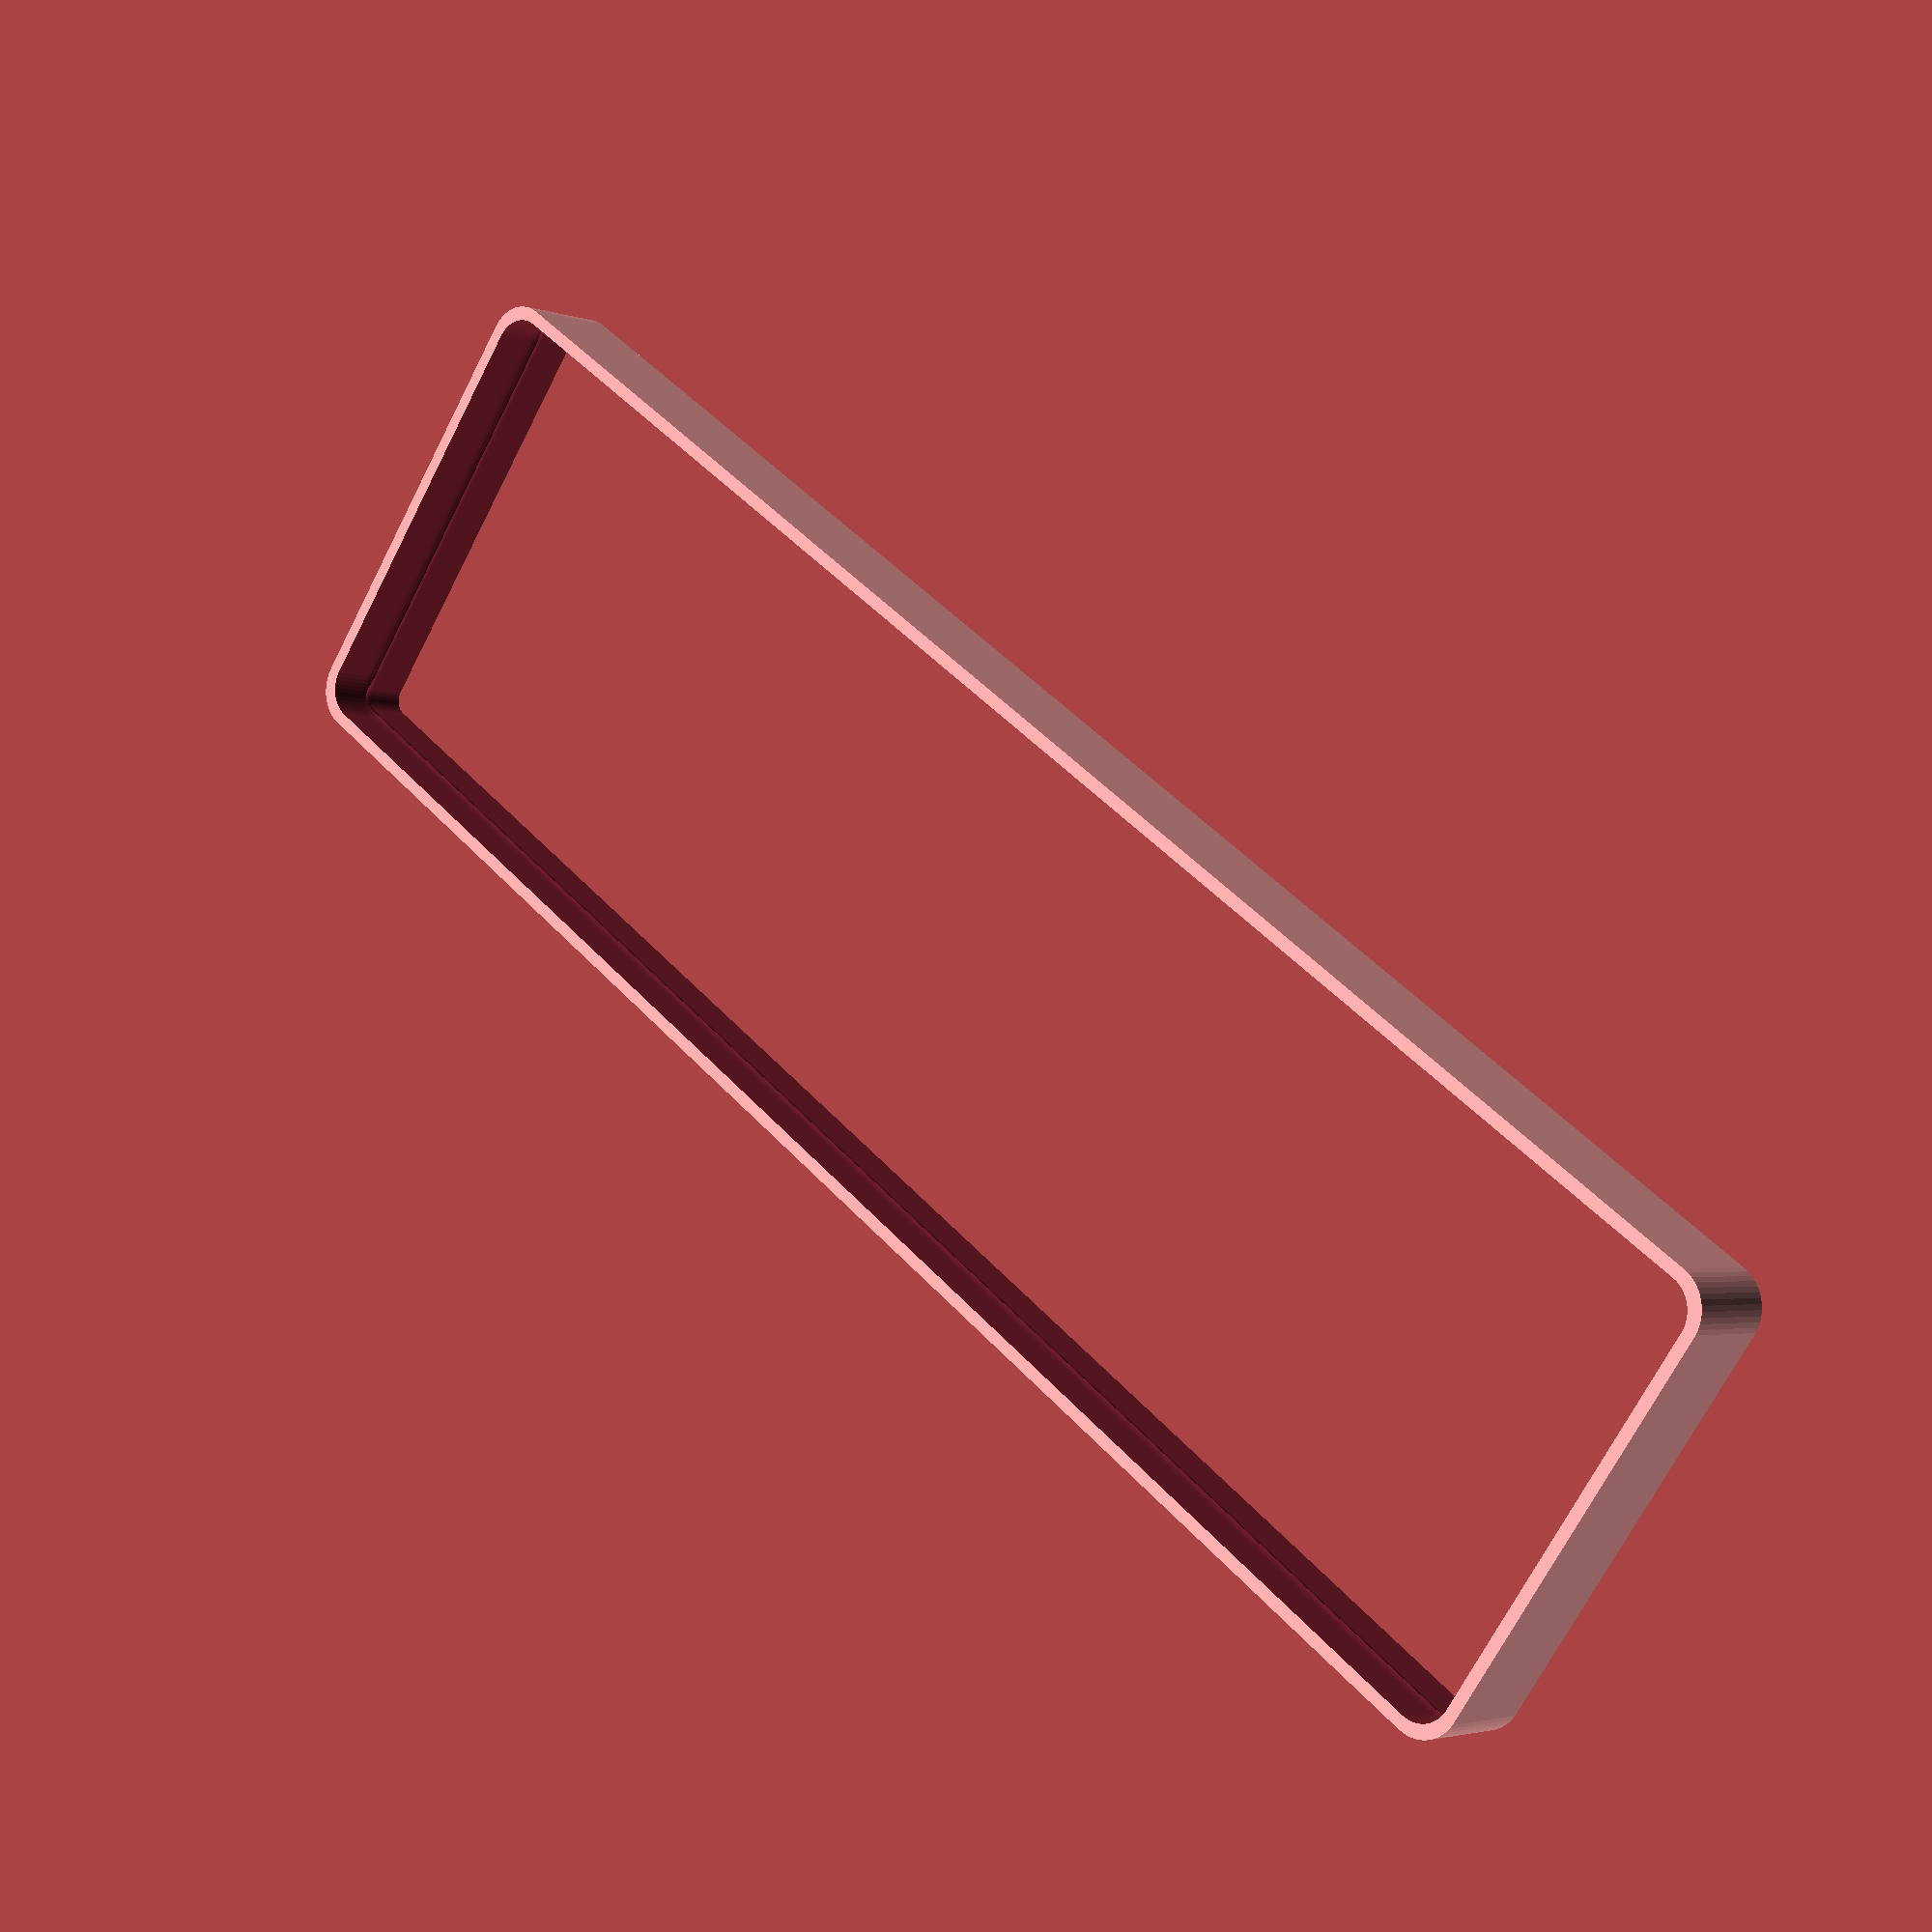
<openscad>
$fn = 50;


difference() {
	difference() {
		union() {
			hull() {
				translate(v = [-25.0000000000, 100.0000000000, 0]) {
					cylinder(h = 12, r = 5);
				}
				translate(v = [25.0000000000, 100.0000000000, 0]) {
					cylinder(h = 12, r = 5);
				}
				translate(v = [-25.0000000000, -100.0000000000, 0]) {
					cylinder(h = 12, r = 5);
				}
				translate(v = [25.0000000000, -100.0000000000, 0]) {
					cylinder(h = 12, r = 5);
				}
			}
		}
		union() {
			translate(v = [-22.5000000000, -97.5000000000, 3]) {
				rotate(a = [0, 0, 0]) {
					difference() {
						union() {
							translate(v = [0, 0, -3.0000000000]) {
								cylinder(h = 3, r = 1.5000000000);
							}
							translate(v = [0, 0, -1.9000000000]) {
								cylinder(h = 1.9000000000, r1 = 1.8000000000, r2 = 3.6000000000);
							}
							cylinder(h = 250, r = 3.6000000000);
							translate(v = [0, 0, -3.0000000000]) {
								cylinder(h = 3, r = 1.8000000000);
							}
							translate(v = [0, 0, -3.0000000000]) {
								cylinder(h = 3, r = 1.5000000000);
							}
						}
						union();
					}
				}
			}
			translate(v = [22.5000000000, -97.5000000000, 3]) {
				rotate(a = [0, 0, 0]) {
					difference() {
						union() {
							translate(v = [0, 0, -3.0000000000]) {
								cylinder(h = 3, r = 1.5000000000);
							}
							translate(v = [0, 0, -1.9000000000]) {
								cylinder(h = 1.9000000000, r1 = 1.8000000000, r2 = 3.6000000000);
							}
							cylinder(h = 250, r = 3.6000000000);
							translate(v = [0, 0, -3.0000000000]) {
								cylinder(h = 3, r = 1.8000000000);
							}
							translate(v = [0, 0, -3.0000000000]) {
								cylinder(h = 3, r = 1.5000000000);
							}
						}
						union();
					}
				}
			}
			translate(v = [-22.5000000000, 97.5000000000, 3]) {
				rotate(a = [0, 0, 0]) {
					difference() {
						union() {
							translate(v = [0, 0, -3.0000000000]) {
								cylinder(h = 3, r = 1.5000000000);
							}
							translate(v = [0, 0, -1.9000000000]) {
								cylinder(h = 1.9000000000, r1 = 1.8000000000, r2 = 3.6000000000);
							}
							cylinder(h = 250, r = 3.6000000000);
							translate(v = [0, 0, -3.0000000000]) {
								cylinder(h = 3, r = 1.8000000000);
							}
							translate(v = [0, 0, -3.0000000000]) {
								cylinder(h = 3, r = 1.5000000000);
							}
						}
						union();
					}
				}
			}
			translate(v = [22.5000000000, 97.5000000000, 3]) {
				rotate(a = [0, 0, 0]) {
					difference() {
						union() {
							translate(v = [0, 0, -3.0000000000]) {
								cylinder(h = 3, r = 1.5000000000);
							}
							translate(v = [0, 0, -1.9000000000]) {
								cylinder(h = 1.9000000000, r1 = 1.8000000000, r2 = 3.6000000000);
							}
							cylinder(h = 250, r = 3.6000000000);
							translate(v = [0, 0, -3.0000000000]) {
								cylinder(h = 3, r = 1.8000000000);
							}
							translate(v = [0, 0, -3.0000000000]) {
								cylinder(h = 3, r = 1.5000000000);
							}
						}
						union();
					}
				}
			}
			translate(v = [0, 0, 2.9925000000]) {
				hull() {
					union() {
						translate(v = [-24.5000000000, 99.5000000000, 4]) {
							cylinder(h = 49, r = 4);
						}
						translate(v = [-24.5000000000, 99.5000000000, 4]) {
							sphere(r = 4);
						}
						translate(v = [-24.5000000000, 99.5000000000, 53]) {
							sphere(r = 4);
						}
					}
					union() {
						translate(v = [24.5000000000, 99.5000000000, 4]) {
							cylinder(h = 49, r = 4);
						}
						translate(v = [24.5000000000, 99.5000000000, 4]) {
							sphere(r = 4);
						}
						translate(v = [24.5000000000, 99.5000000000, 53]) {
							sphere(r = 4);
						}
					}
					union() {
						translate(v = [-24.5000000000, -99.5000000000, 4]) {
							cylinder(h = 49, r = 4);
						}
						translate(v = [-24.5000000000, -99.5000000000, 4]) {
							sphere(r = 4);
						}
						translate(v = [-24.5000000000, -99.5000000000, 53]) {
							sphere(r = 4);
						}
					}
					union() {
						translate(v = [24.5000000000, -99.5000000000, 4]) {
							cylinder(h = 49, r = 4);
						}
						translate(v = [24.5000000000, -99.5000000000, 4]) {
							sphere(r = 4);
						}
						translate(v = [24.5000000000, -99.5000000000, 53]) {
							sphere(r = 4);
						}
					}
				}
			}
		}
	}
	union() {
		translate(v = [0, 0, 2.9925000000]) {
			hull() {
				union() {
					translate(v = [-26.5000000000, 101.5000000000, 2]) {
						cylinder(h = -7, r = 2);
					}
					translate(v = [-26.5000000000, 101.5000000000, 2]) {
						sphere(r = 2);
					}
					translate(v = [-26.5000000000, 101.5000000000, -5]) {
						sphere(r = 2);
					}
				}
				union() {
					translate(v = [26.5000000000, 101.5000000000, 2]) {
						cylinder(h = -7, r = 2);
					}
					translate(v = [26.5000000000, 101.5000000000, 2]) {
						sphere(r = 2);
					}
					translate(v = [26.5000000000, 101.5000000000, -5]) {
						sphere(r = 2);
					}
				}
				union() {
					translate(v = [-26.5000000000, -101.5000000000, 2]) {
						cylinder(h = -7, r = 2);
					}
					translate(v = [-26.5000000000, -101.5000000000, 2]) {
						sphere(r = 2);
					}
					translate(v = [-26.5000000000, -101.5000000000, -5]) {
						sphere(r = 2);
					}
				}
				union() {
					translate(v = [26.5000000000, -101.5000000000, 2]) {
						cylinder(h = -7, r = 2);
					}
					translate(v = [26.5000000000, -101.5000000000, 2]) {
						sphere(r = 2);
					}
					translate(v = [26.5000000000, -101.5000000000, -5]) {
						sphere(r = 2);
					}
				}
			}
		}
	}
}
</openscad>
<views>
elev=2.8 azim=125.7 roll=39.2 proj=p view=solid
</views>
